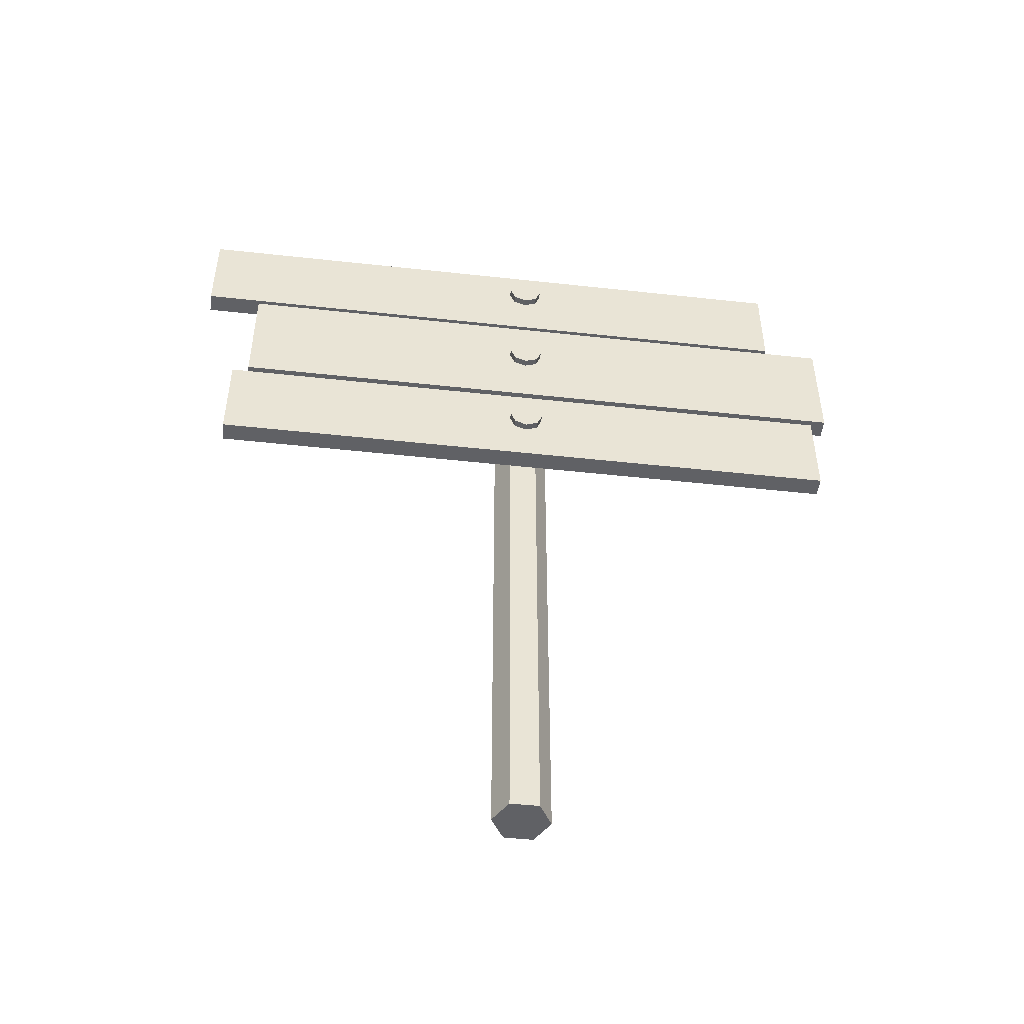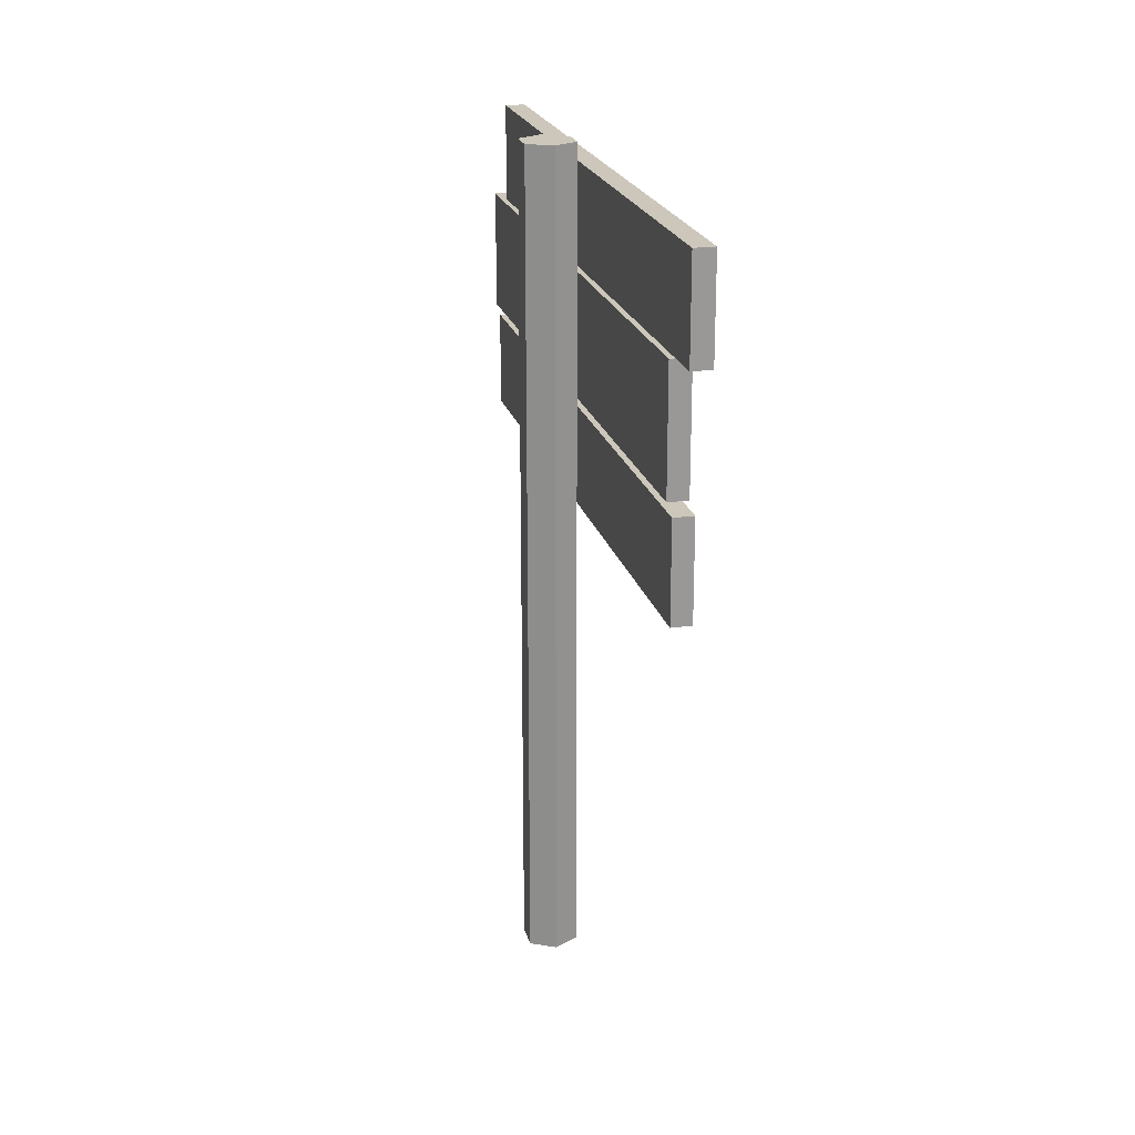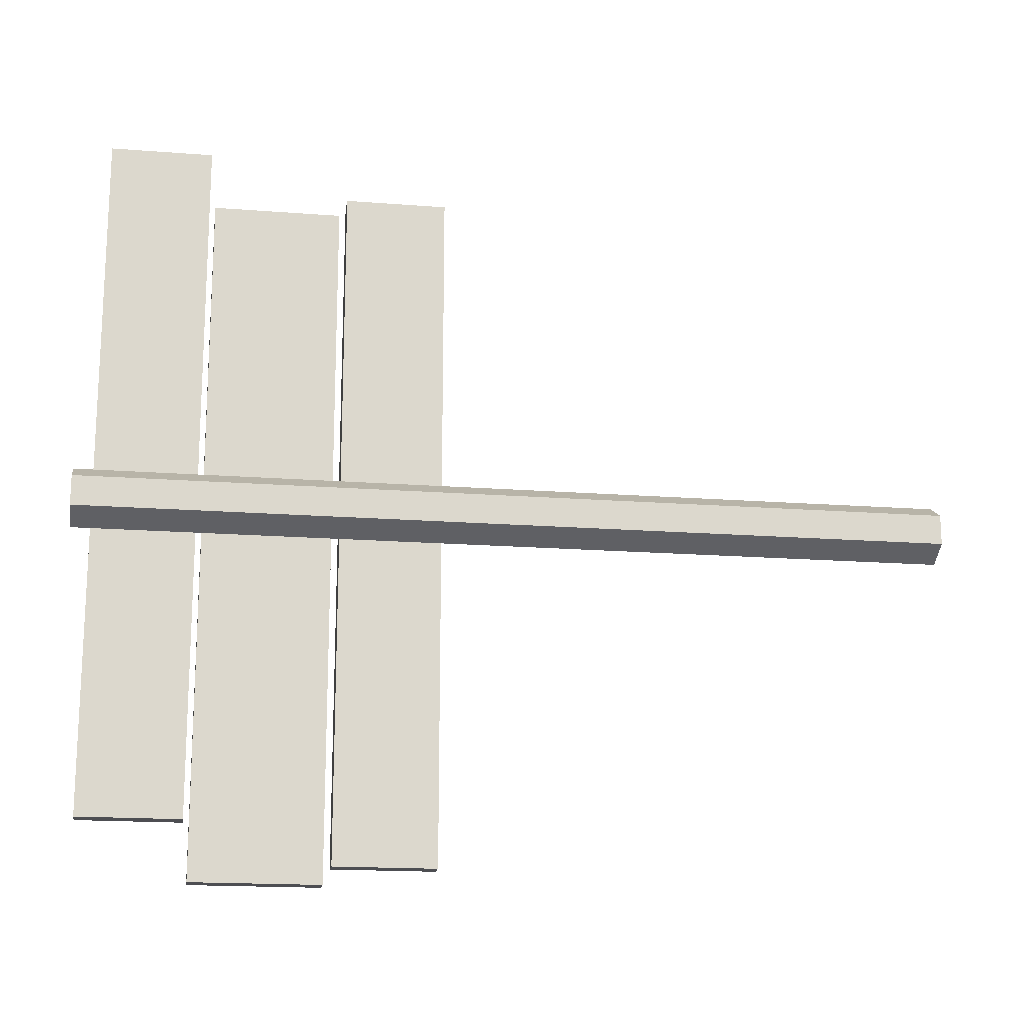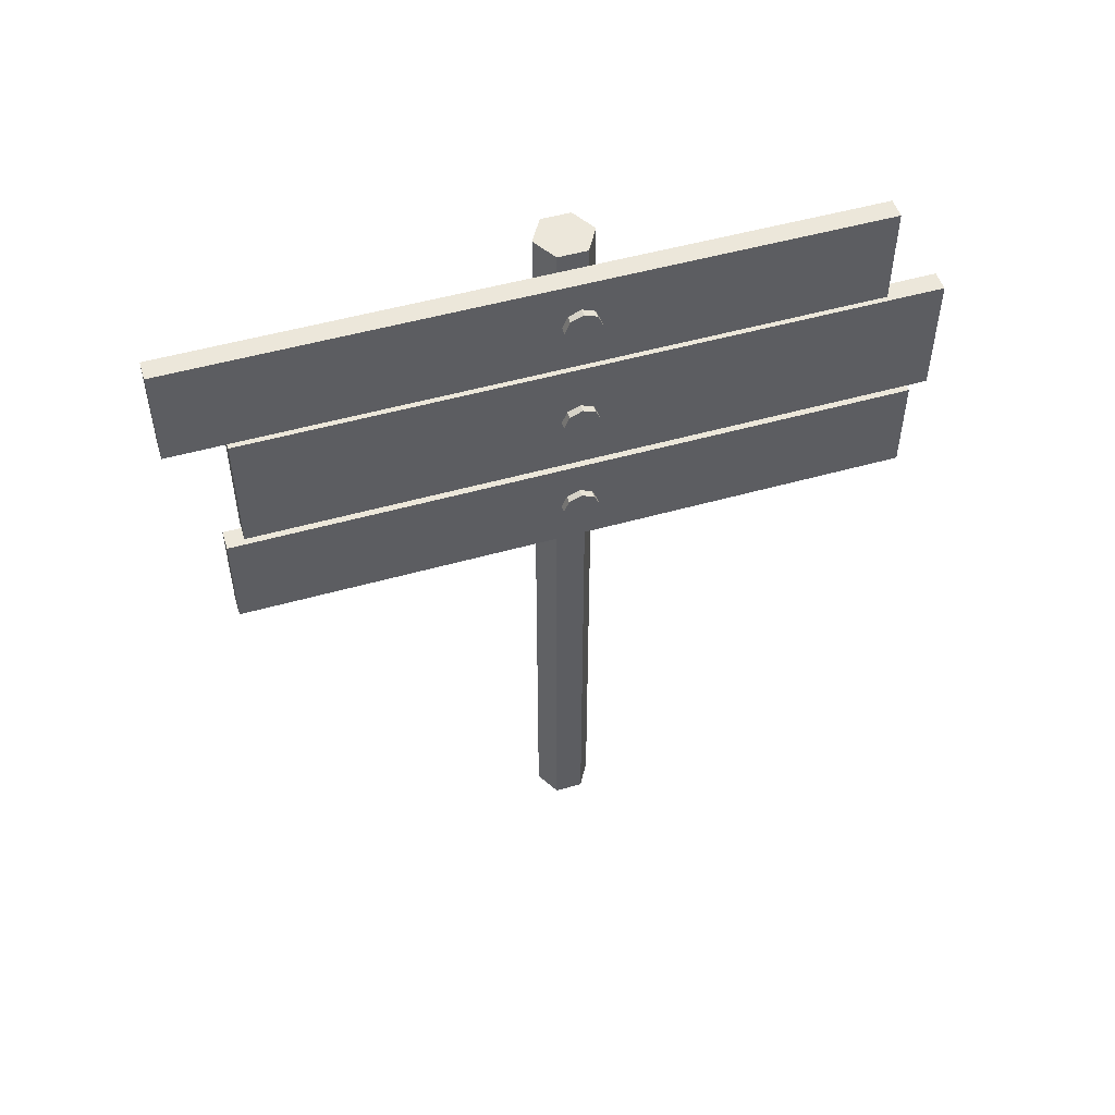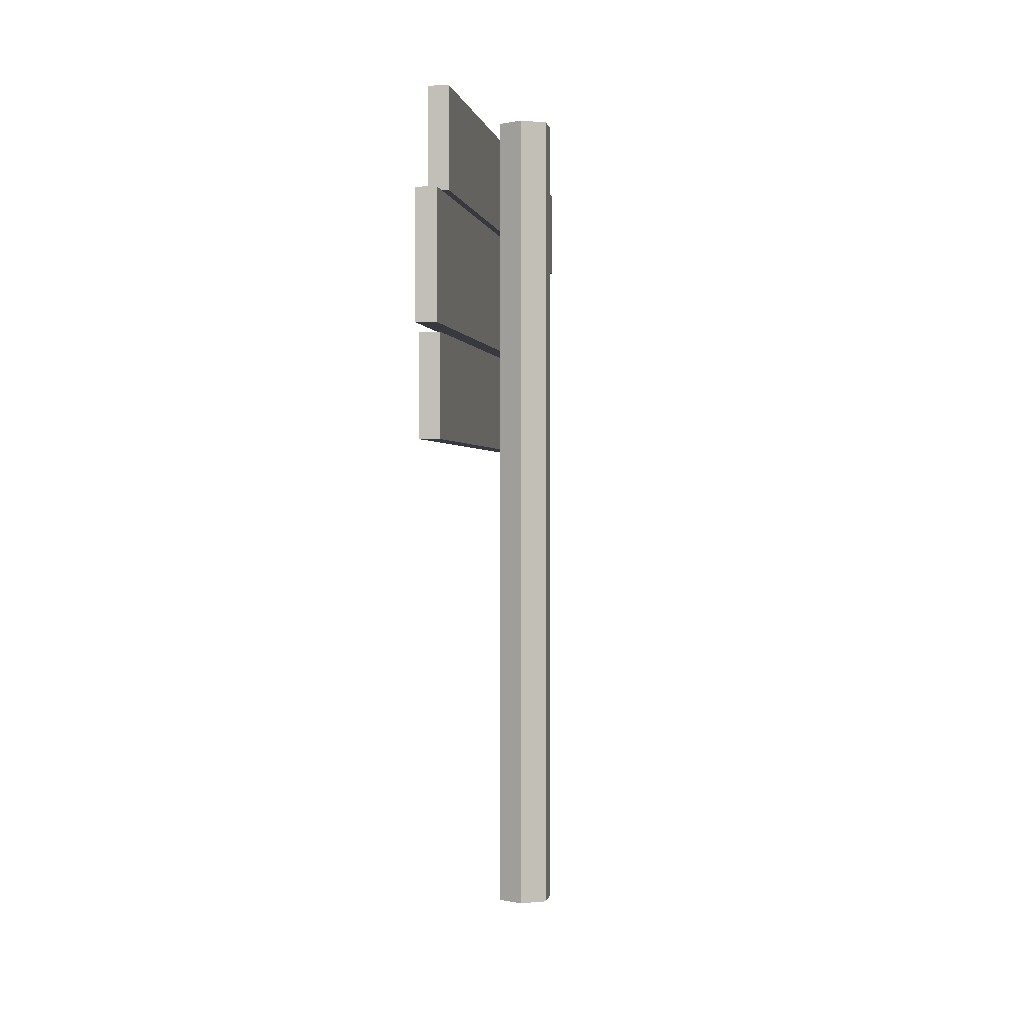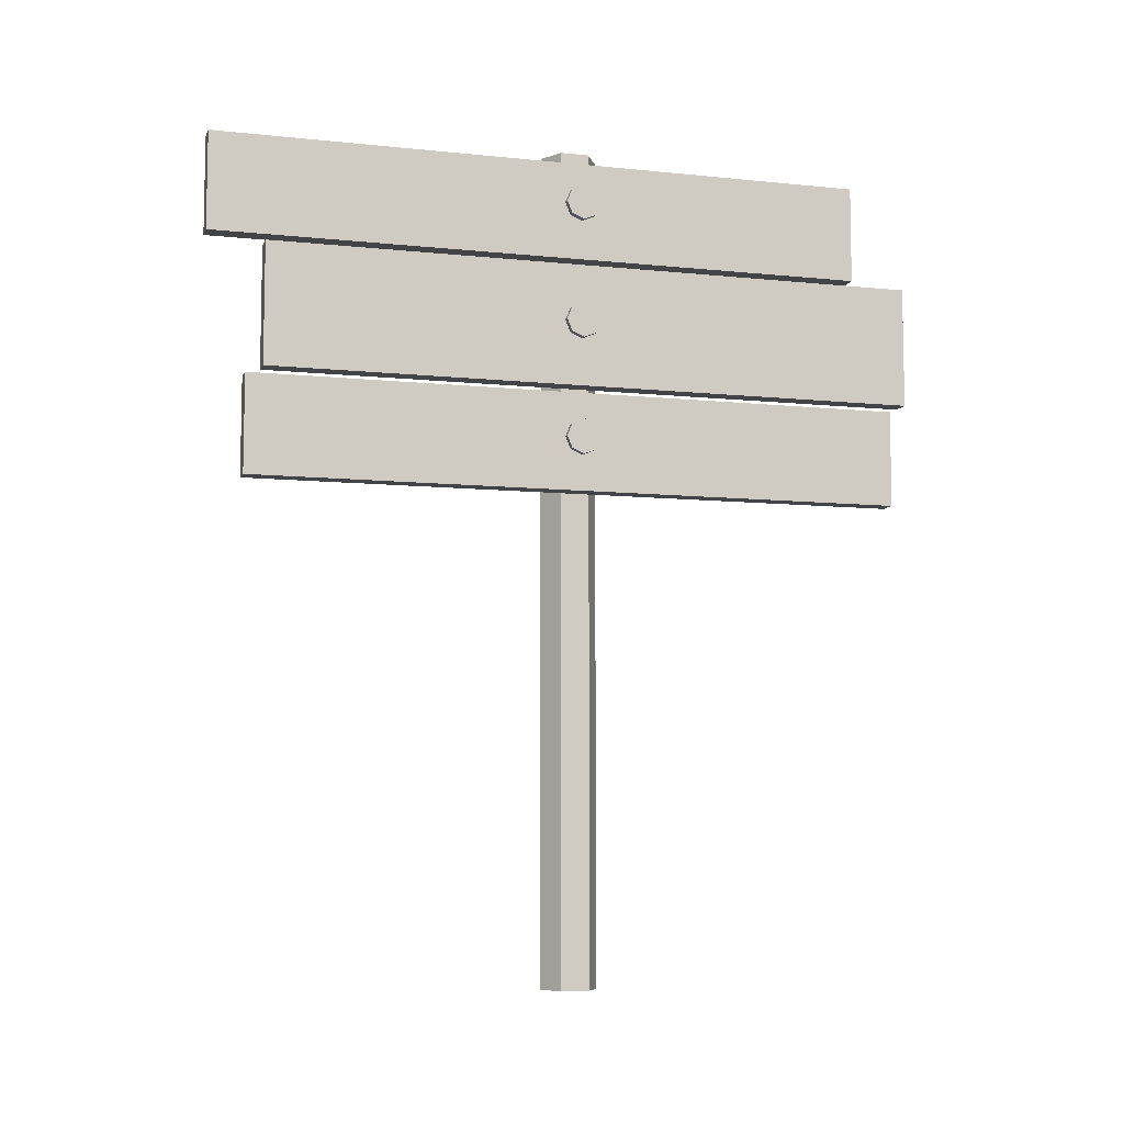
<metadata>
{"format":"obj","ext":"obj","renderer":"f3d","projection":"perspective","resolution":1024,"background":"white","views":[{"elev":-48.5,"azim":83.0,"up":"+Y"},{"elev":21.5,"azim":-13.9,"up":"+Y"},{"elev":-17.1,"azim":-98.9,"up":"+Z"},{"elev":51.4,"azim":72.9,"up":"+Y"},{"elev":0.1,"azim":-170.5,"up":"+Y"},{"elev":-7.9,"azim":73.8,"up":"+Y"}]}
</metadata>
<code>
o Cylinder.001
v 1.035 12.38 -0.1107
v 2.316 12.38 -0.6161
v 1.035 12.3 -0.07826
v 2.316 11.94 -0.4356
v 1.035 12.27 0
v 2.316 11.76 0
v 1.035 12.3 0.07826
v 2.316 11.94 0.4356
v 1.035 12.38 0.1107
v 2.316 12.38 0.6161
v 1.035 12.46 0.07826
v 2.316 12.82 0.4356
v 1.035 12.49 -0
v 2.316 13 -0
v 1.035 12.46 -0.07826
v 2.316 12.82 -0.4356
v 2.068 12.38 -0.6161
v 2.068 11.94 -0.4356
v 2.068 11.76 0
v 2.068 11.94 0.4356
v 2.068 12.38 0.6161
v 2.068 12.82 0.4356
v 2.068 13 -0
v 2.068 12.82 -0.4356
v 2.062 12.24 -0.1363
v 2.062 12.19 0
v 2.062 12.24 0.1363
v 2.062 12.38 0.1928
v 2.062 12.52 0.1363
v 2.062 12.57 -0
v 2.062 12.52 -0.1363
v 2.062 12.38 -0.1928
v 1.035 8.169 -0.1107
v 2.316 8.169 -0.6161
v 1.035 8.091 -0.07826
v 2.316 7.734 -0.4356
v 1.035 8.059 0
v 2.316 7.553 0
v 1.035 8.091 0.07826
v 2.316 7.734 0.4356
v 1.035 8.169 0.1107
v 2.316 8.169 0.6161
v 1.035 8.248 0.07826
v 2.316 8.605 0.4356
v 1.035 8.28 -0
v 2.316 8.785 -0
v 1.035 8.248 -0.07826
v 2.316 8.605 -0.4356
v 2.068 8.169 -0.6161
v 2.068 7.734 -0.4356
v 2.068 7.553 0
v 2.068 7.734 0.4356
v 2.068 8.169 0.6161
v 2.068 8.605 0.4356
v 2.068 8.785 -0
v 2.068 8.605 -0.4356
v 2.062 8.033 -0.1363
v 2.062 7.977 0
v 2.062 8.033 0.1363
v 2.062 8.169 0.1928
v 2.062 8.306 0.1363
v 2.062 8.362 -0
v 2.062 8.306 -0.1363
v 2.062 8.169 -0.1928
v 1.035 4.057 -0.1107
v 2.316 4.057 -0.6161
v 1.035 3.979 -0.07826
v 2.316 3.622 -0.4356
v 1.035 3.947 0
v 2.316 3.441 0
v 1.035 3.979 0.07826
v 2.316 3.622 0.4356
v 1.035 4.057 0.1107
v 2.316 4.057 0.6161
v 1.035 4.136 0.07826
v 2.316 4.493 0.4356
v 1.035 4.168 -0
v 2.316 4.673 -0
v 1.035 4.136 -0.07826
v 2.316 4.493 -0.4356
v 2.068 4.057 -0.6161
v 2.068 3.622 -0.4356
v 2.068 3.441 0
v 2.068 3.622 0.4356
v 2.068 4.057 0.6161
v 2.068 4.493 0.4356
v 2.068 4.673 -0
v 2.068 4.493 -0.4356
v 2.062 3.921 -0.1363
v 2.062 3.865 0
v 2.062 3.921 0.1363
v 2.062 4.057 0.1928
v 2.062 4.194 0.1363
v 2.062 4.25 -0
v 2.062 4.194 -0.1363
v 2.062 4.057 -0.1928
v 0.3167 -14.75 -0.9863
v 0.3167 14.47 -0.9863
v 1.183 -14.75 -0.4863
v 1.183 14.47 -0.4863
v 1.183 -14.75 0.5137
v 1.183 14.47 0.5137
v 0.3167 -14.75 1.014
v 0.3167 14.47 1.014
v -0.5493 -14.75 0.5137
v -0.5493 14.47 0.5137
v -0.5493 -14.75 -0.4863
v -0.5493 14.47 -0.4863
v 1.198 5.922 11.04
v 1.198 10.23 11.04
v 1.198 5.922 -12.24
v 1.198 10.23 -12.24
v 1.9 5.922 11.04
v 1.9 10.23 11.04
v 1.9 5.922 -12.24
v 1.9 10.23 -12.24
v 1.198 10.42 13.04
v 1.198 13.86 13.04
v 1.198 10.42 -10.25
v 1.198 13.86 -10.25
v 1.9 10.42 13.04
v 1.9 13.86 13.04
v 1.9 10.42 -10.25
v 1.9 13.86 -10.25
v 1.198 2.219 11.64
v 1.198 5.657 11.64
v 1.198 2.219 -11.65
v 1.198 5.657 -11.65
v 1.9 2.219 11.64
v 1.9 5.657 11.64
v 1.9 2.219 -11.65
v 1.9 5.657 -11.65
g Cylinder.001_Cylinder.001_Material.001
f 17 2 4 18
f 18 4 6 19
f 19 6 8 20
f 20 8 10 21
f 21 10 12 22
f 22 12 14 23
f 4 2 16 14 12 10 8 6
f 23 14 16 24
f 24 16 2 17
f 1 3 5 7 9 11 13 15
f 31 24 17 32
f 30 23 24 31
f 29 22 23 30
f 28 21 22 29
f 27 20 21 28
f 26 19 20 27
f 25 18 19 26
f 32 17 18 25
f 1 32 25 3
f 3 25 26 5
f 5 26 27 7
f 7 27 28 9
f 9 28 29 11
f 11 29 30 13
f 13 30 31 15
f 15 31 32 1
f 49 34 36 50
f 50 36 38 51
f 51 38 40 52
f 52 40 42 53
f 53 42 44 54
f 54 44 46 55
f 36 34 48 46 44 42 40 38
f 55 46 48 56
f 56 48 34 49
f 33 35 37 39 41 43 45 47
f 63 56 49 64
f 62 55 56 63
f 61 54 55 62
f 60 53 54 61
f 59 52 53 60
f 58 51 52 59
f 57 50 51 58
f 64 49 50 57
f 33 64 57 35
f 35 57 58 37
f 37 58 59 39
f 39 59 60 41
f 41 60 61 43
f 43 61 62 45
f 45 62 63 47
f 47 63 64 33
f 81 66 68 82
f 82 68 70 83
f 83 70 72 84
f 84 72 74 85
f 85 74 76 86
f 86 76 78 87
f 68 66 80 78 76 74 72 70
f 87 78 80 88
f 88 80 66 81
f 65 67 69 71 73 75 77 79
f 95 88 81 96
f 94 87 88 95
f 93 86 87 94
f 92 85 86 93
f 91 84 85 92
f 90 83 84 91
f 89 82 83 90
f 96 81 82 89
f 65 96 89 67
f 67 89 90 69
f 69 90 91 71
f 71 91 92 73
f 73 92 93 75
f 75 93 94 77
f 77 94 95 79
f 79 95 96 65
f 97 98 100 99
f 99 100 102 101
f 101 102 104 103
f 103 104 106 105
f 100 98 108 106 104 102
f 105 106 108 107
f 107 108 98 97
f 97 99 101 103 105 107
f 109 110 112 111
f 111 112 116 115
f 115 116 114 113
f 113 114 110 109
f 111 115 113 109
f 116 112 110 114
f 117 118 120 119
f 119 120 124 123
f 123 124 122 121
f 121 122 118 117
f 119 123 121 117
f 124 120 118 122
f 125 126 128 127
f 127 128 132 131
f 131 132 130 129
f 129 130 126 125
f 127 131 129 125
f 132 128 126 130

</code>
